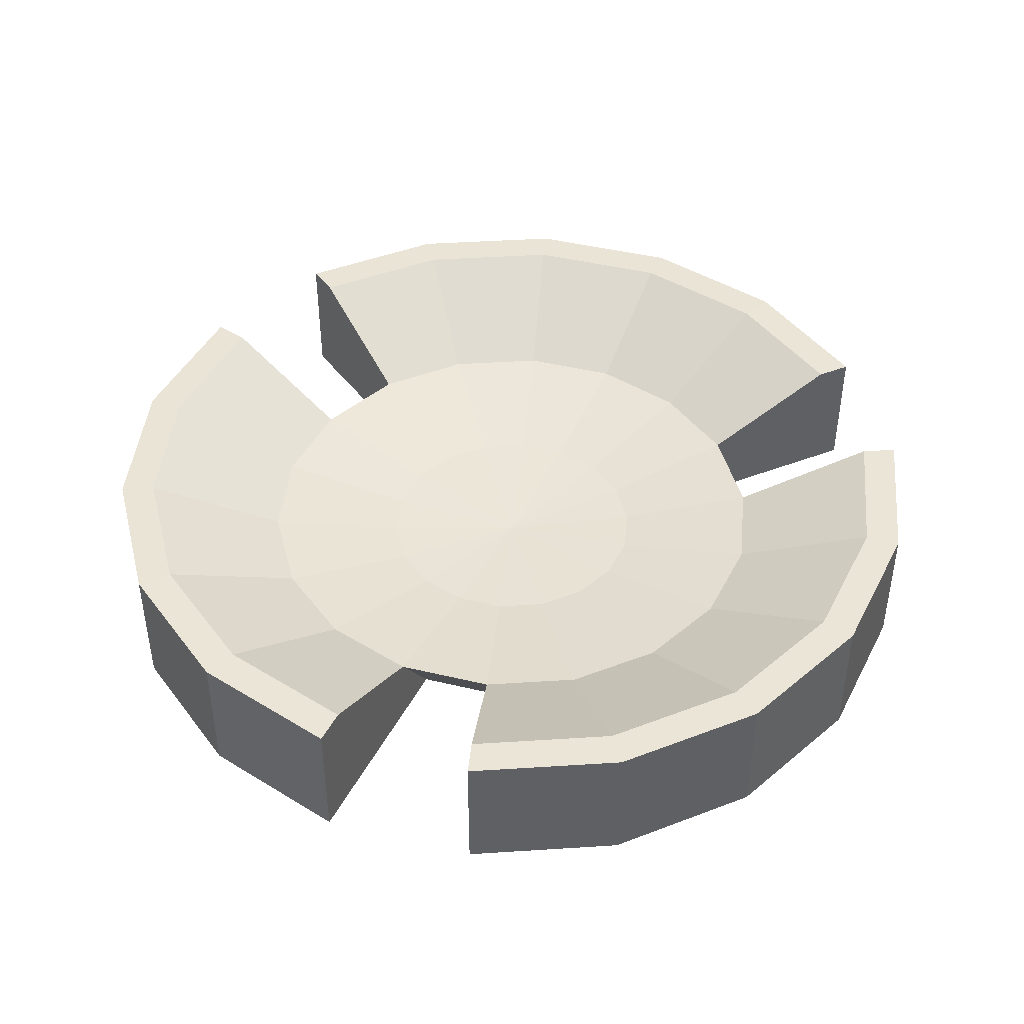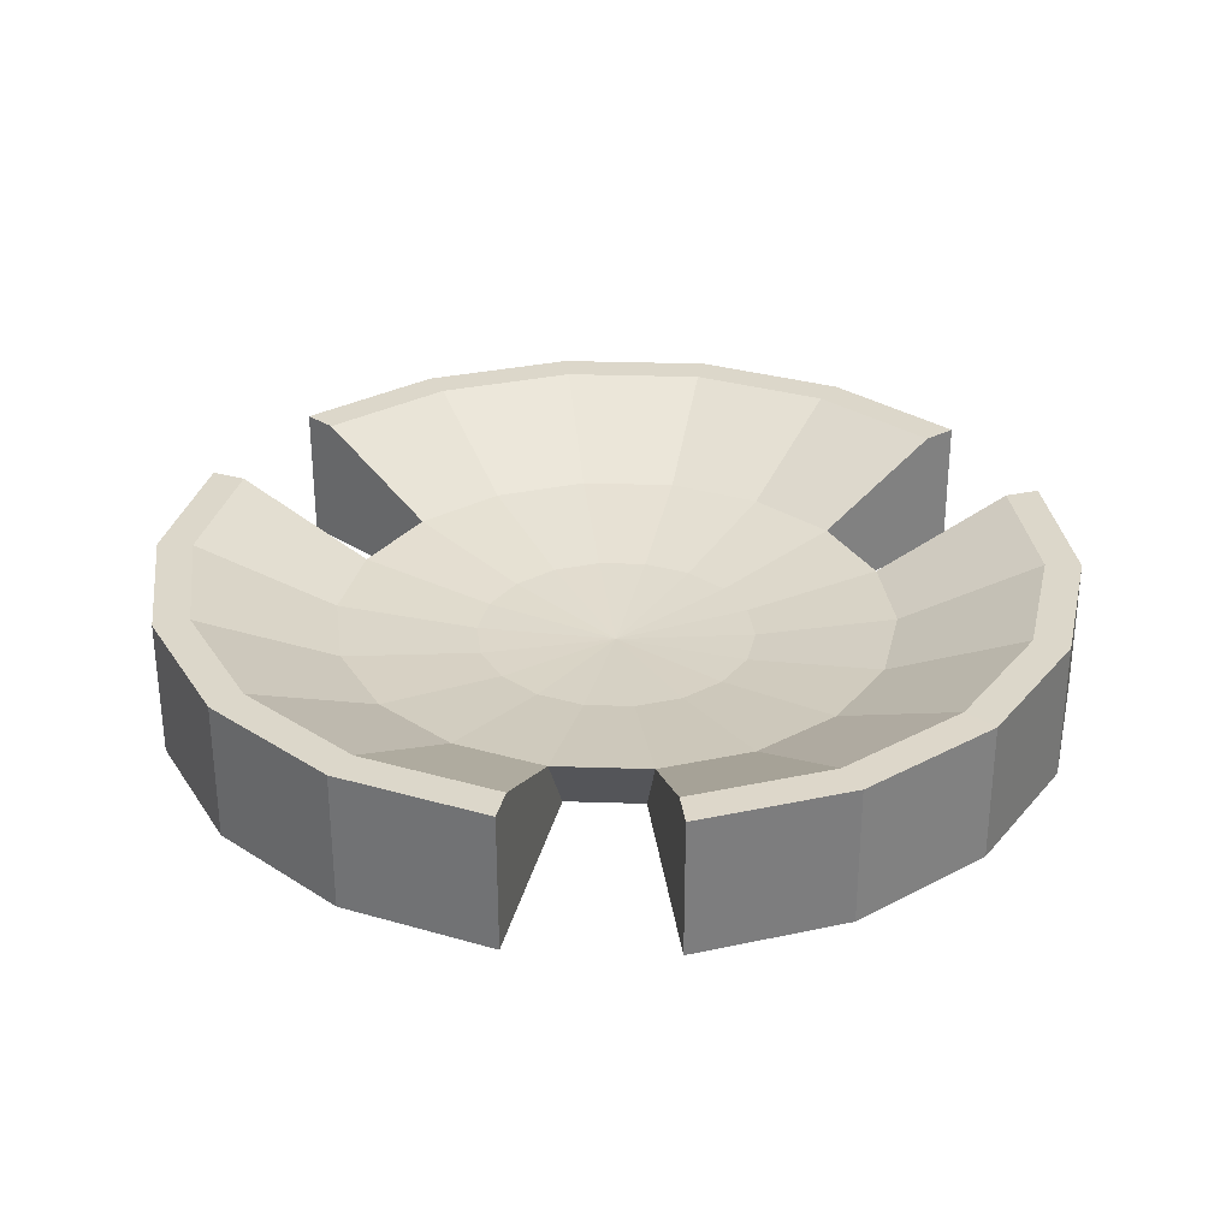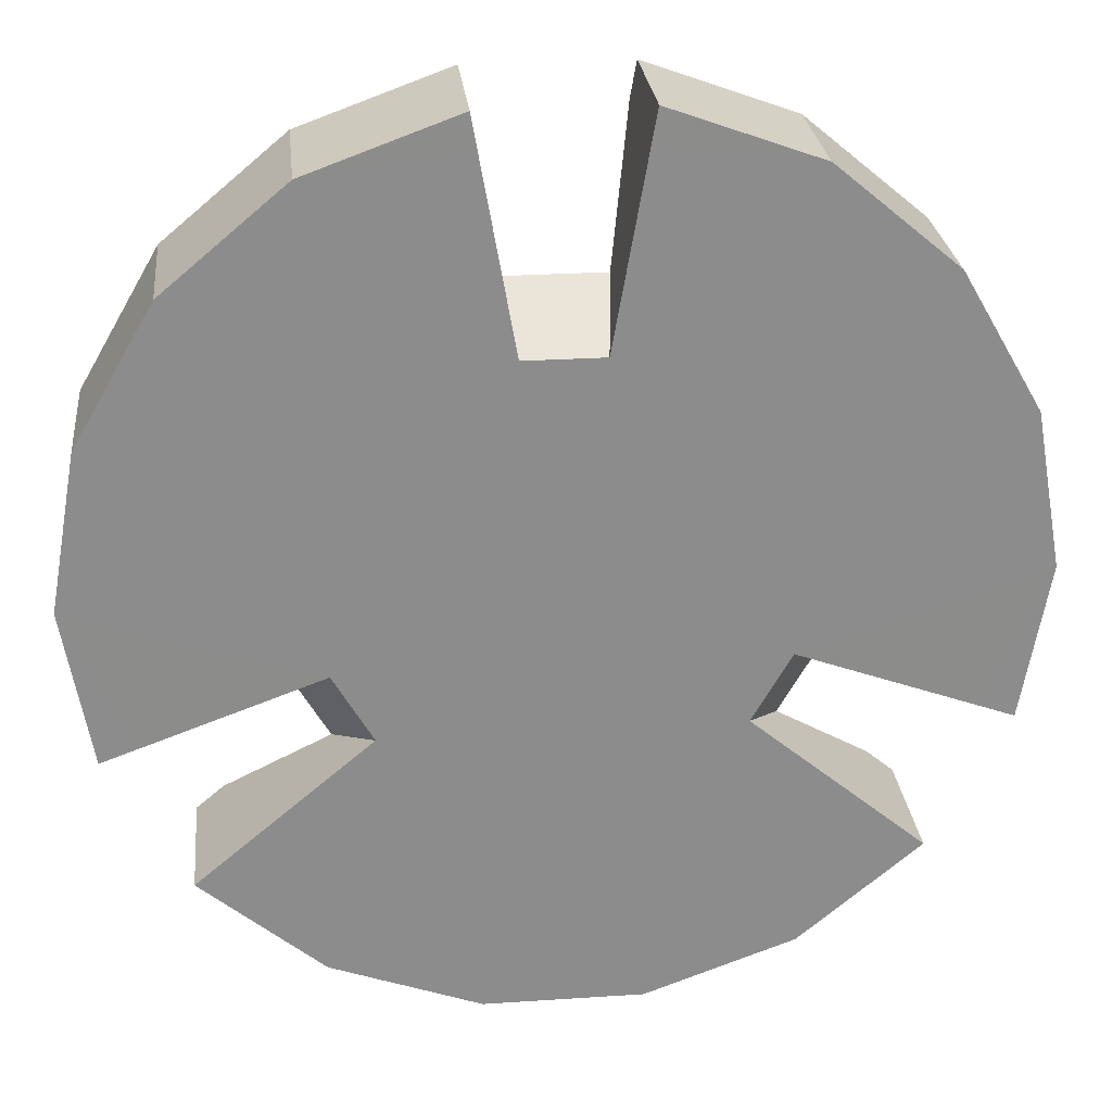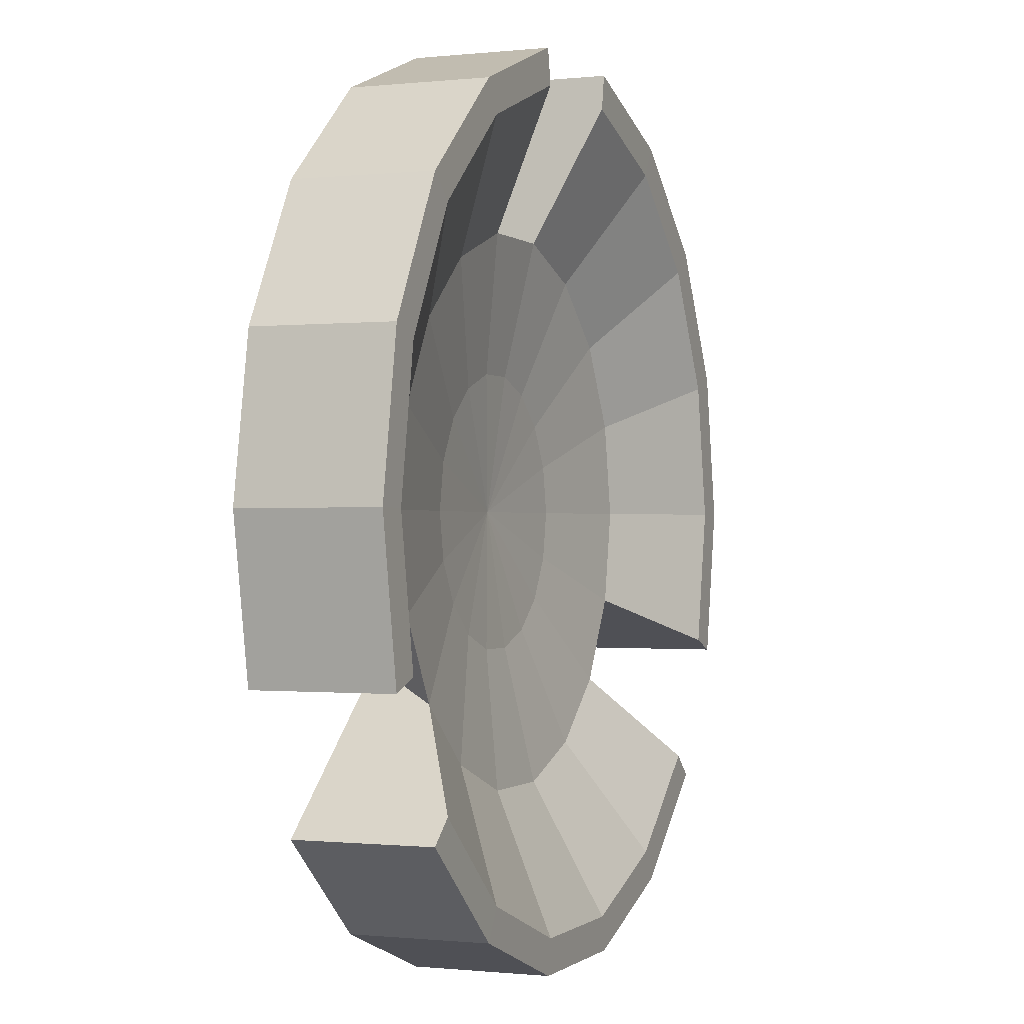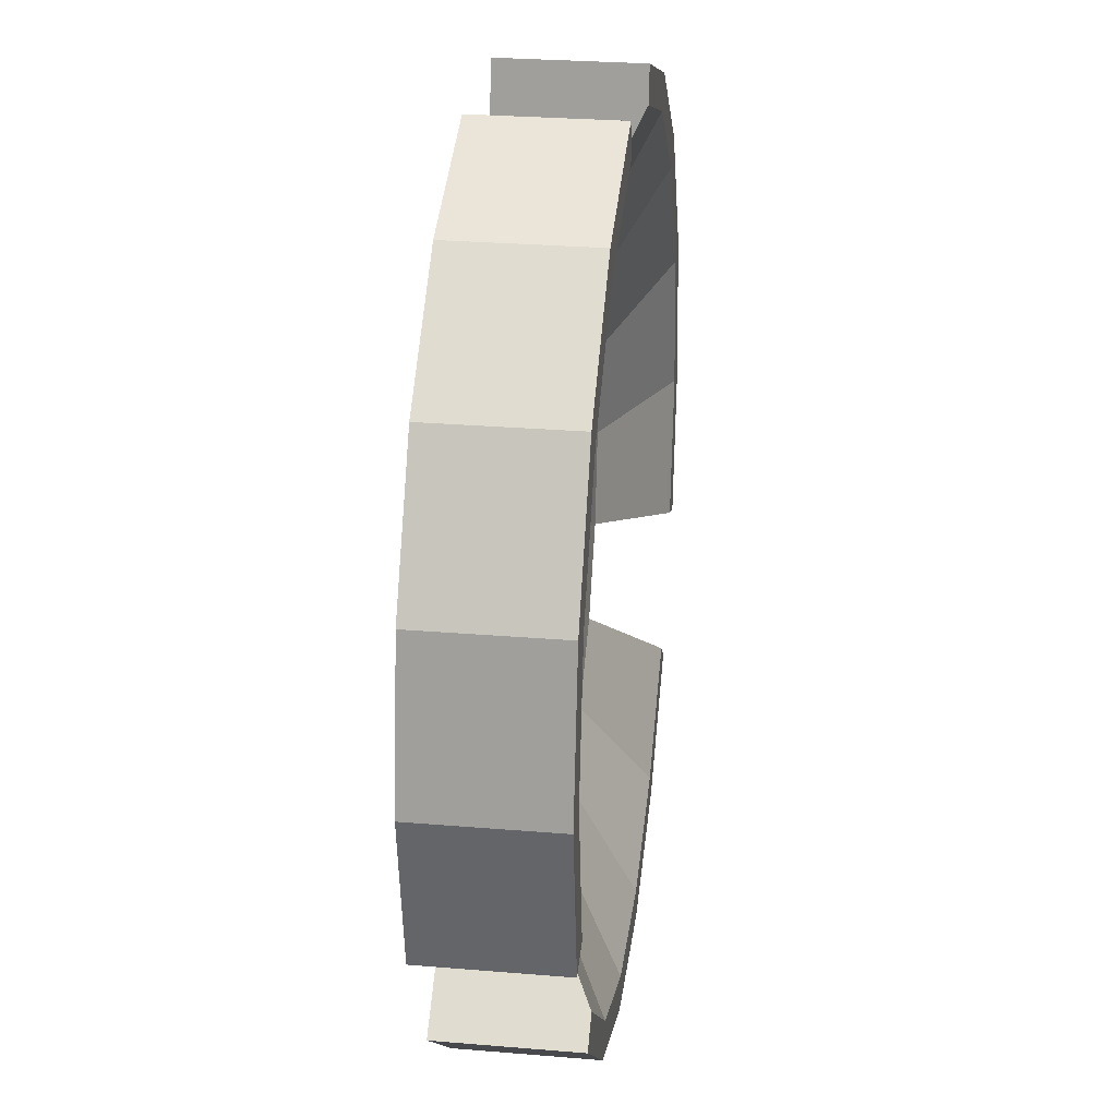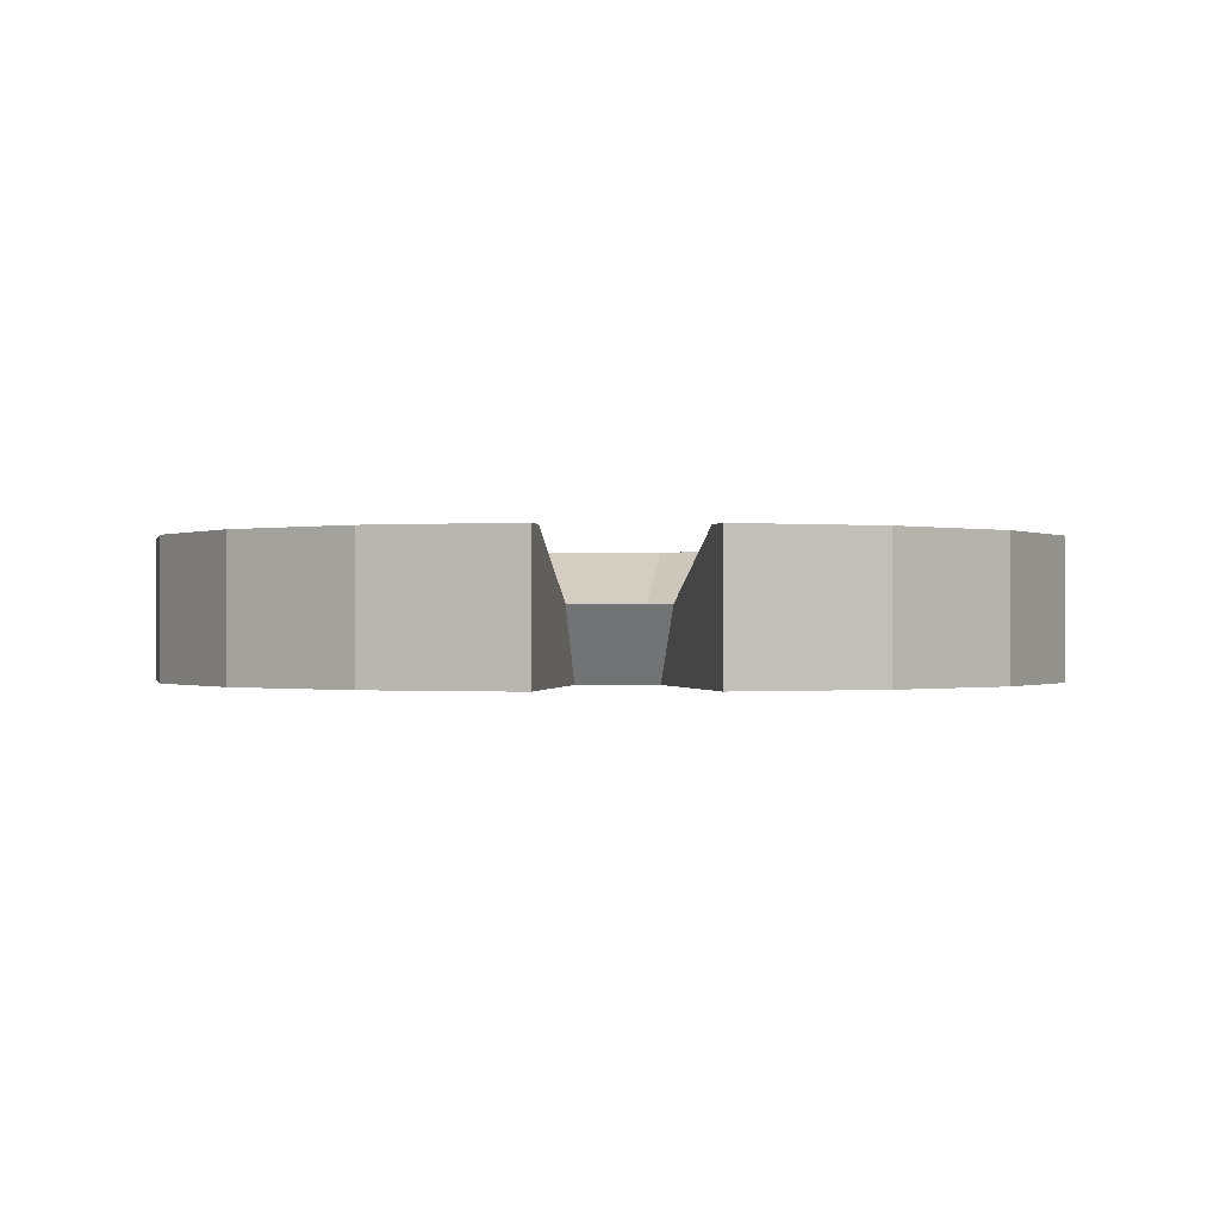
<metadata>
{"format":"obj","ext":"obj","renderer":"f3d","projection":"perspective","resolution":1024,"background":"white","views":[{"elev":44.0,"azim":-164.3,"up":"+Z"},{"elev":30.7,"azim":-177.3,"up":"+Z"},{"elev":26.2,"azim":174.0,"up":"+Y"},{"elev":-0.5,"azim":-67.9,"up":"+Y"},{"elev":27.5,"azim":-82.7,"up":"+Y"},{"elev":-0.3,"azim":58.2,"up":"+Z"}]}
</metadata>
<code>
o EVT_ADDON_NW_TROLLPORTAL_PORTAL_01
v -0.6047 -0.2201 -0.2979
v 0.2235 -1.267 -0.2978
v 0.1372 0.7783 -0.08857
v 1.209 0.4402 0.097
v -0.9859 0.8273 0.097
v 0.6054 -0.508 -0.08857
v -0.9859 -0.8273 -0.2978
v -1.209 -0.4402 -0.2978
v -0.2235 1.267 0.097
v 0.7426 -0.2703 -0.08857
v -0.1372 0.7783 -0.08857
v 0.2235 1.267 -0.2978
v -1.287 1e-05 -0.2978
v -0.4929 -0.4136 -0.2979
v -1.209 -0.4402 0.097
v 1.209 -0.4402 -0.2978
v 1.209 -0.4402 0.097
v 0.2235 1.267 0.097
v -0.9859 -0.8273 0.097
v -0.2235 -1.267 0.097
v 0.9859 -0.8273 -0.2978
v 0.9859 -0.8273 0.097
v -0.6054 -0.508 -0.08857
v -0.2235 1.267 -0.2978
v -0.9859 0.8273 -0.2978
v 1.287 9e-06 -0.2978
v -0.7426 -0.2703 -0.08857
v 0.9859 0.8273 -0.2978
v 0.6047 -0.2201 -0.2979
v 0.1118 0.6337 -0.2979
v -0.1117 0.6337 -0.2979
v 0.493 -0.4136 -0.2979
v 0.9859 0.8273 0.097
v -0.6435 -1.115 -0.2978
v 0.2235 -1.267 0.097
v -1.287 1e-05 0.097
v 0.7427 0.2703 -0.08857
v 0.9081 0.762 0.09725
v 0.1372 -0.7783 -0.08857
v -0.6054 0.508 -0.08857
v -1.209 0.4402 0.097
v 0.6435 -1.115 -0.2978
v -0.2235 -1.267 -0.2978
v -1.209 0.4402 -0.2978
v 1.209 0.4402 -0.2978
v -0.6435 -1.115 0.097
v 0.6435 -1.115 0.097
v 1.287 9e-06 0.097
v 0.6435 1.115 -0.2978
v 0.6435 1.115 0.097
v -0.6435 1.115 0.097
v -0.6435 1.115 -0.2978
v 1e-05 9e-06 -0.1762
v 0.3952 0.6844 -0.08857
v 1.114 -0.4054 0.09725
v -0.9081 0.762 0.09725
v 0.2059 -1.167 0.09725
v -0.2058 1.167 0.09725
v 0.9081 -0.762 0.09725
v 0.2059 1.167 0.09725
v 1.114 0.4055 0.09725
v -0.5927 -1.027 0.09725
v -0.9081 -0.762 0.09725
v -1.114 -0.4054 0.09725
v -1.185 1e-05 0.09725
v -0.7903 9e-06 -0.08857
v -0.1372 -0.7783 -0.08857
v 1.185 9e-06 0.09725
v -0.2058 -1.167 0.09725
v 0.5927 1.027 0.09725
v -0.5927 1.027 0.09725
v 0.5927 -1.027 0.09725
v -1.114 0.4055 0.09725
v -0.3951 9e-06 -0.1504
v 0.06862 -0.3891 -0.1504
v 0.7904 9e-06 -0.08857
v 0.3952 -0.6844 -0.08857
v -0.7426 0.2703 -0.08857
v -0.3951 -0.6844 -0.08857
v -0.3951 0.6844 -0.08857
v 0.6054 0.508 -0.08857
v 0.3952 9e-06 -0.1504
v -0.3027 0.254 -0.1504
v 0.1976 0.3422 -0.1504
v -0.1975 -0.3422 -0.1504
v -0.0686 0.3891 -0.1504
v 0.3027 -0.254 -0.1504
v 0.3714 0.1352 -0.1504
v -0.3027 -0.254 -0.1504
v 0.06862 0.3891 -0.1504
v -0.3713 0.1351 -0.1504
v -0.1975 0.3422 -0.1504
v 0.1976 -0.3422 -0.1504
v -0.0686 -0.3891 -0.1504
v -0.3713 -0.1351 -0.1504
v 0.3713 -0.1351 -0.1504
v 0.3027 0.254 -0.1504
v 0.9081 -0.762 -0.2976
v -0.9081 -0.762 -0.2976
v 0.2059 1.167 -0.2976
v -0.2058 1.167 -0.2976
v 1.114 -0.4054 -0.2976
v -1.114 -0.4054 -0.2976
v 1e-05 9e-06 -0.298
f 29 104 26
f 49 104 30
f 104 42 2
f 104 43 34
f 31 104 52
f 52 101 31
f 104 29 32
f 104 31 30
f 104 28 45
f 1 103 13
f 13 104 1
f 103 1 27
f 27 64 103
f 29 102 55
f 3 60 100
f 23 99 63
f 42 104 32
f 6 59 98
f 1 14 23
f 99 23 14
f 31 101 58
f 104 44 25
f 26 102 29
f 23 27 1
f 30 100 49
f 32 29 10
f 55 10 29
f 11 3 30
f 100 30 3
f 30 31 11
f 58 11 31
f 10 6 32
f 98 32 6
f 34 99 14
f 32 98 42
f 104 2 43
f 104 13 44
f 104 45 26
f 104 49 28
f 104 25 52
f 98 21 42
f 34 7 99
f 100 12 49
f 52 24 101
f 26 16 102
f 103 8 13
f 14 104 34
f 104 14 1
f 24 52 51
f 41 5 25
f 13 8 15
f 45 28 33
f 48 17 16
f 18 50 49
f 20 46 34
f 34 43 20
f 2 42 47
f 22 47 42
f 51 9 24
f 25 44 41
f 16 26 48
f 49 12 18
f 33 4 45
f 7 34 46
f 35 20 43
f 15 36 13
f 36 41 44
f 42 21 22
f 43 2 35
f 44 13 36
f 26 45 4
f 46 19 7
f 47 35 2
f 4 48 26
f 28 49 50
f 50 33 28
f 5 51 52
f 52 25 5
f 97 81 54
f 54 81 38
f 66 78 73
f 62 69 67
f 67 79 62
f 73 65 66
f 58 71 80
f 87 6 10
f 90 3 11
f 70 60 3
f 55 68 76
f 72 59 6
f 85 79 67
f 65 64 27
f 37 76 68
f 82 76 37
f 93 77 6
f 6 77 72
f 40 80 71
f 80 40 83
f 95 27 23
f 91 78 66
f 3 54 70
f 84 54 3
f 61 38 81
f 63 62 79
f 27 66 65
f 74 66 27
f 39 67 69
f 94 67 39
f 68 61 37
f 69 57 39
f 38 70 54
f 71 56 40
f 57 72 77
f 56 73 78
f 27 95 74
f 3 90 84
f 67 94 85
f 10 96 87
f 76 10 55
f 96 10 76
f 77 39 57
f 75 39 77
f 78 40 56
f 83 40 78
f 79 23 63
f 89 23 79
f 80 11 58
f 86 11 80
f 81 37 61
f 88 37 81
f 96 53 87
f 81 97 88
f 74 53 91
f 66 74 91
f 90 53 84
f 97 53 88
f 94 53 85
f 95 53 74
f 80 92 86
f 92 53 86
f 93 53 75
f 77 93 75
f 37 88 82
f 88 53 82
f 79 85 89
f 85 53 89
f 11 86 90
f 86 53 90
f 78 91 83
f 91 53 83
f 83 92 80
f 83 53 92
f 6 87 93
f 87 53 93
f 39 75 94
f 75 53 94
f 23 89 95
f 89 53 95
f 76 82 96
f 82 53 96
f 54 84 97
f 84 53 97
f 17 48 68
f 46 20 69
f 4 33 38
f 60 70 50
f 65 73 41
f 69 62 46
f 59 72 47
f 48 4 61
f 33 50 70
f 9 51 71
f 17 55 102
f 68 55 17
f 51 5 56
f 5 41 73
f 20 35 57
f 35 47 72
f 9 58 101
f 71 58 9
f 59 22 21
f 47 22 59
f 60 18 12
f 50 18 60
f 38 61 4
f 19 46 62
f 19 63 99
f 62 63 19
f 64 15 8
f 36 15 64
f 64 65 36
f 41 36 65
f 61 68 48
f 57 69 20
f 70 38 33
f 56 71 51
f 72 57 35
f 73 56 5
f 21 98 59
f 99 7 19
f 12 100 60
f 101 24 9
f 102 16 17
f 8 103 64

</code>
